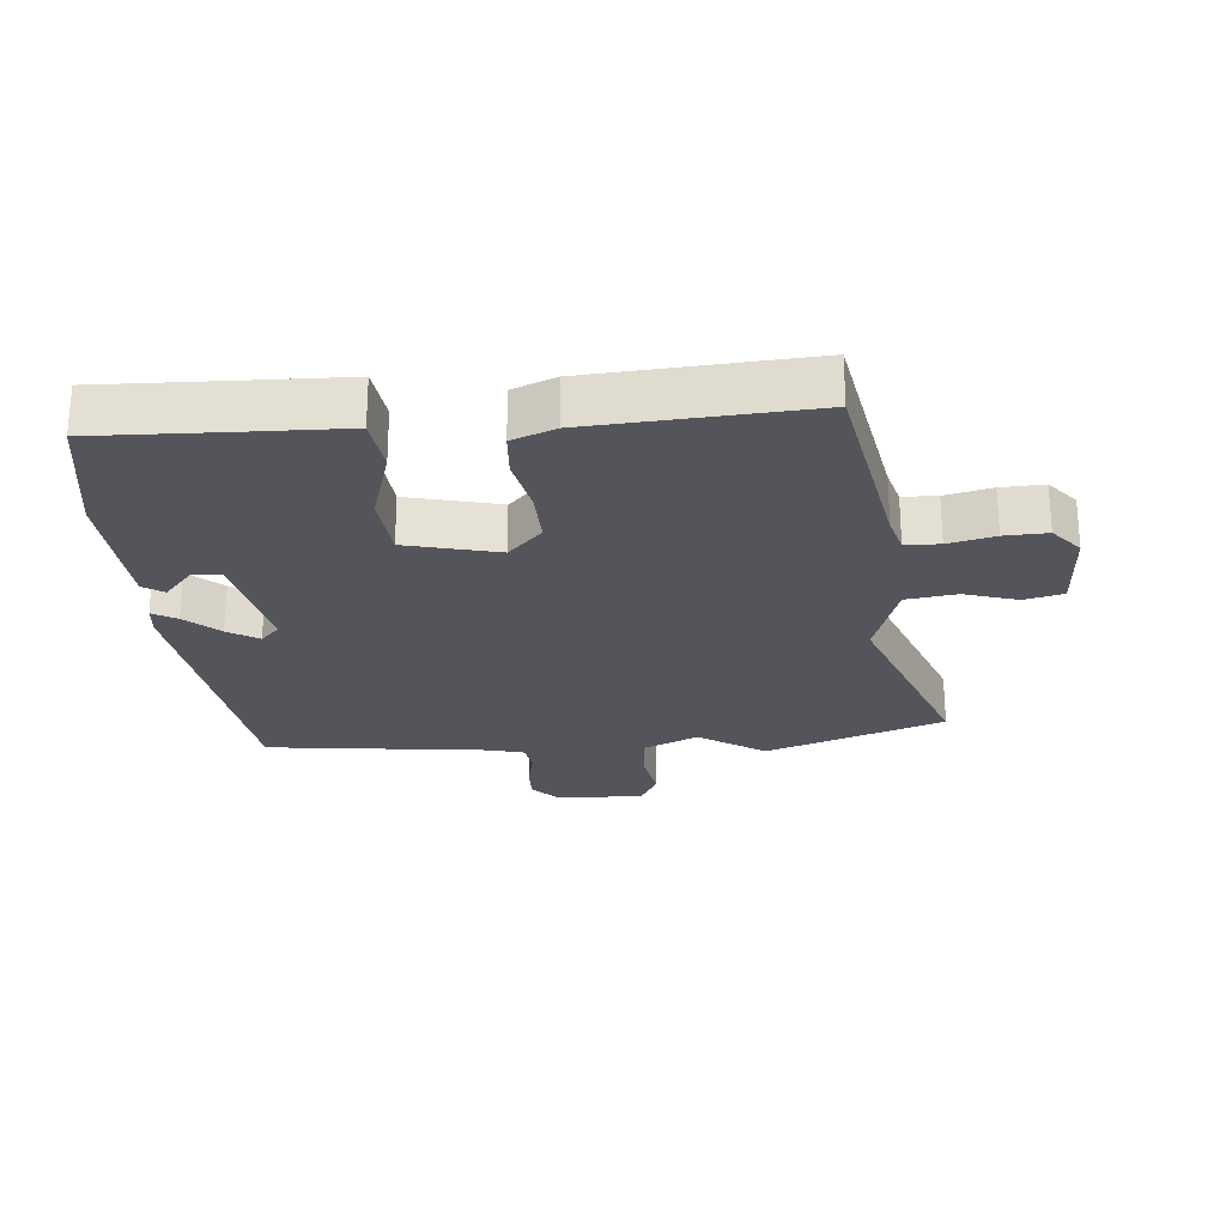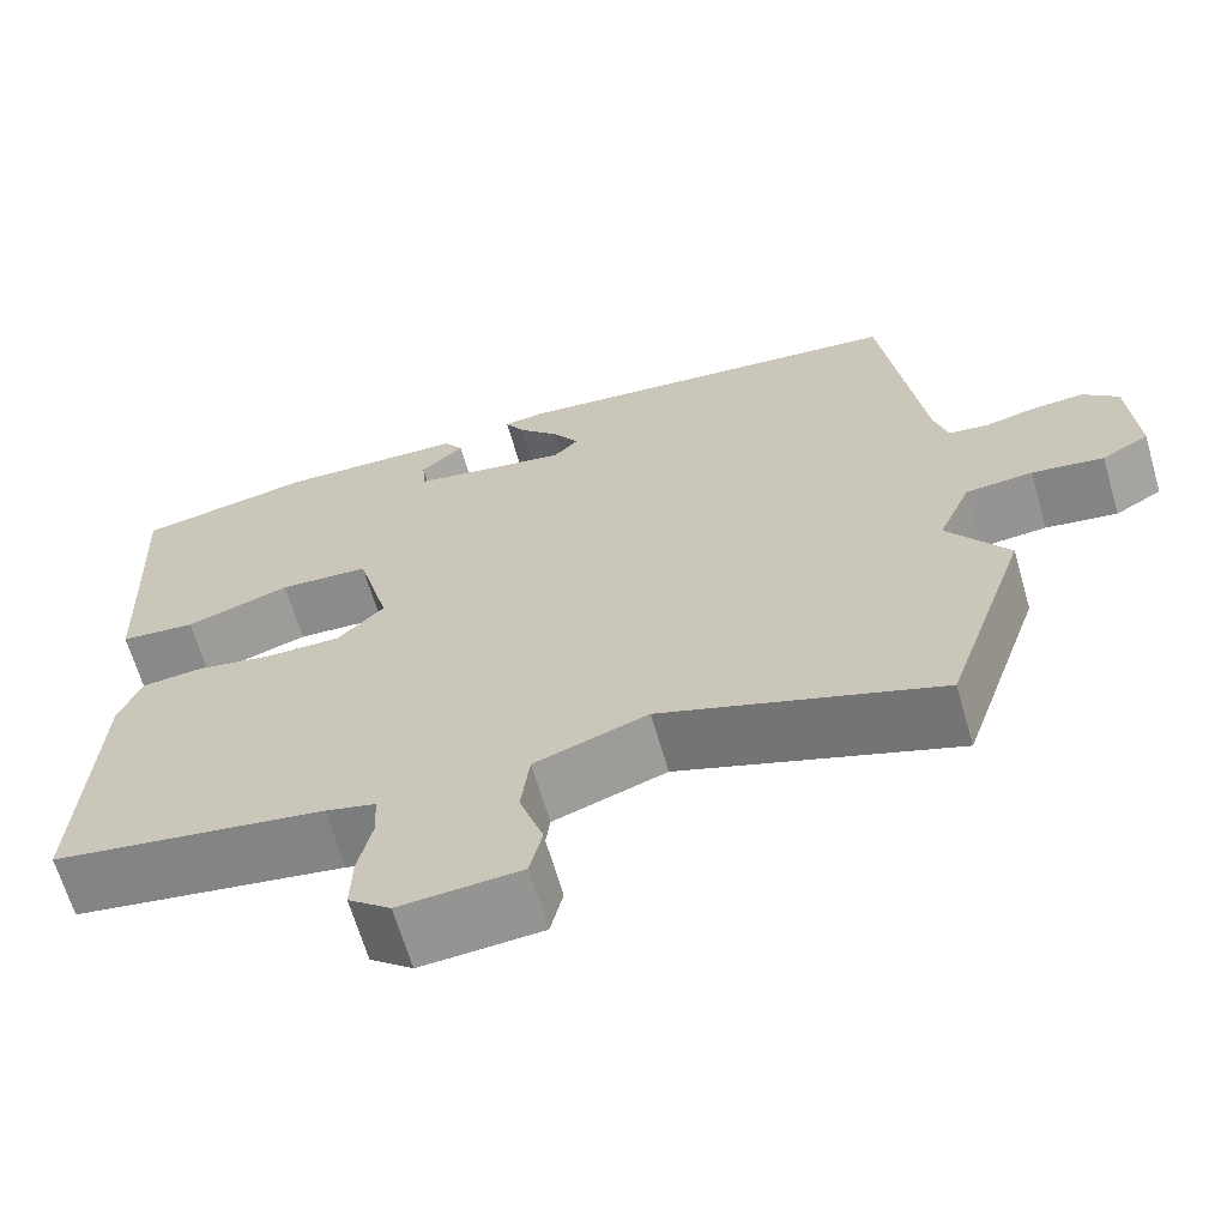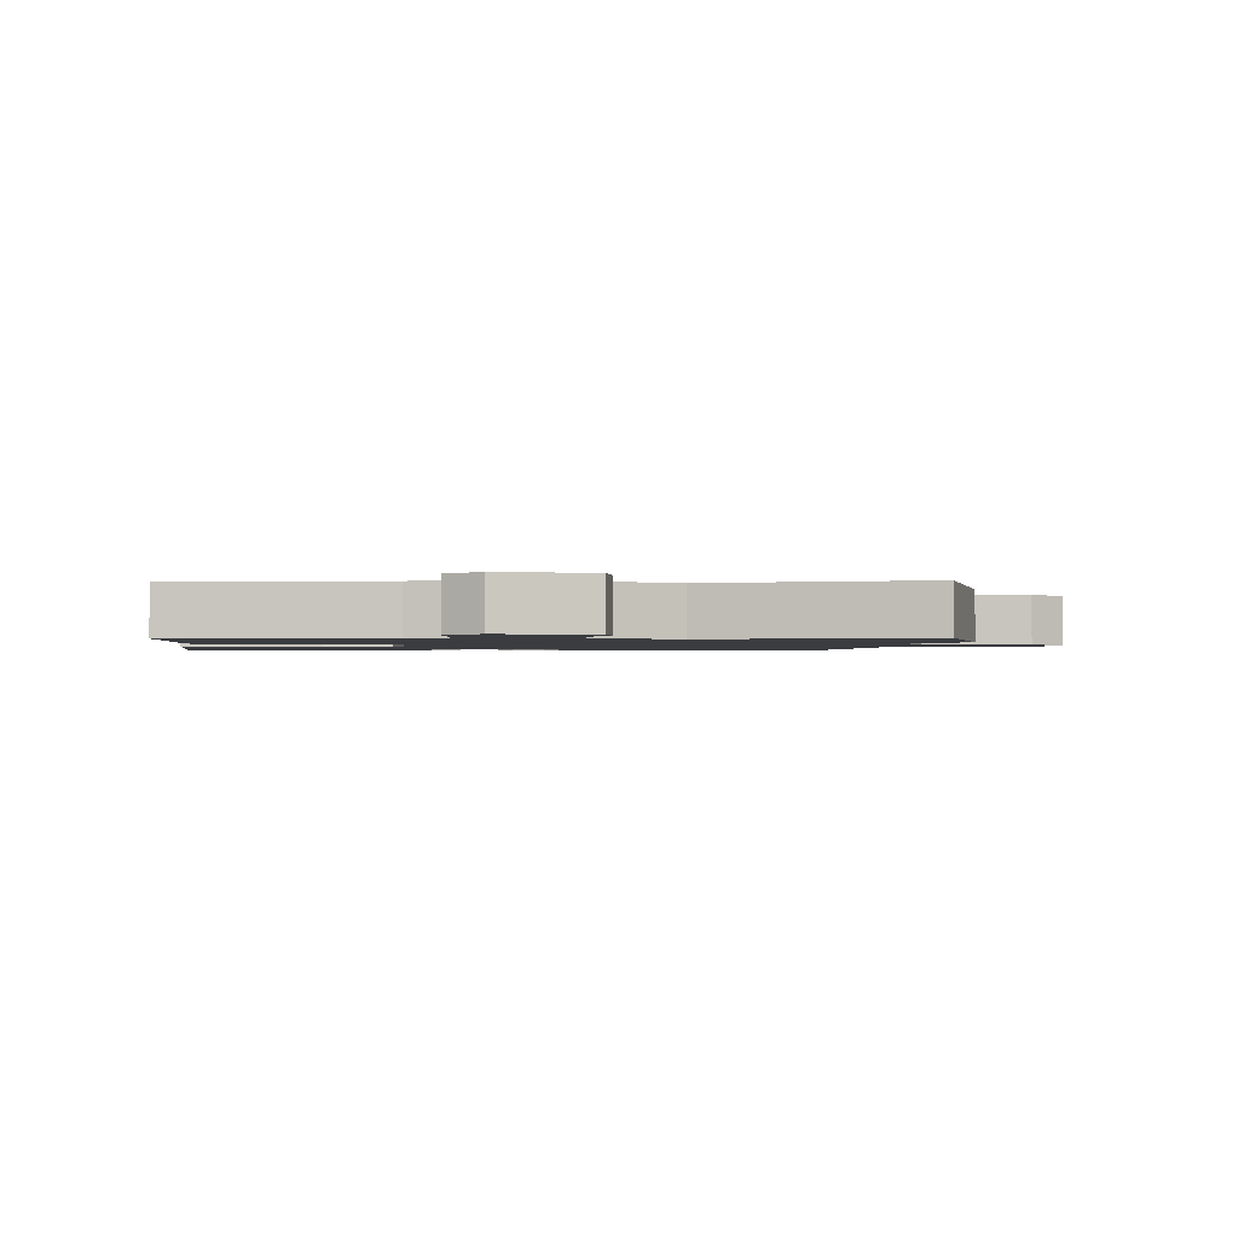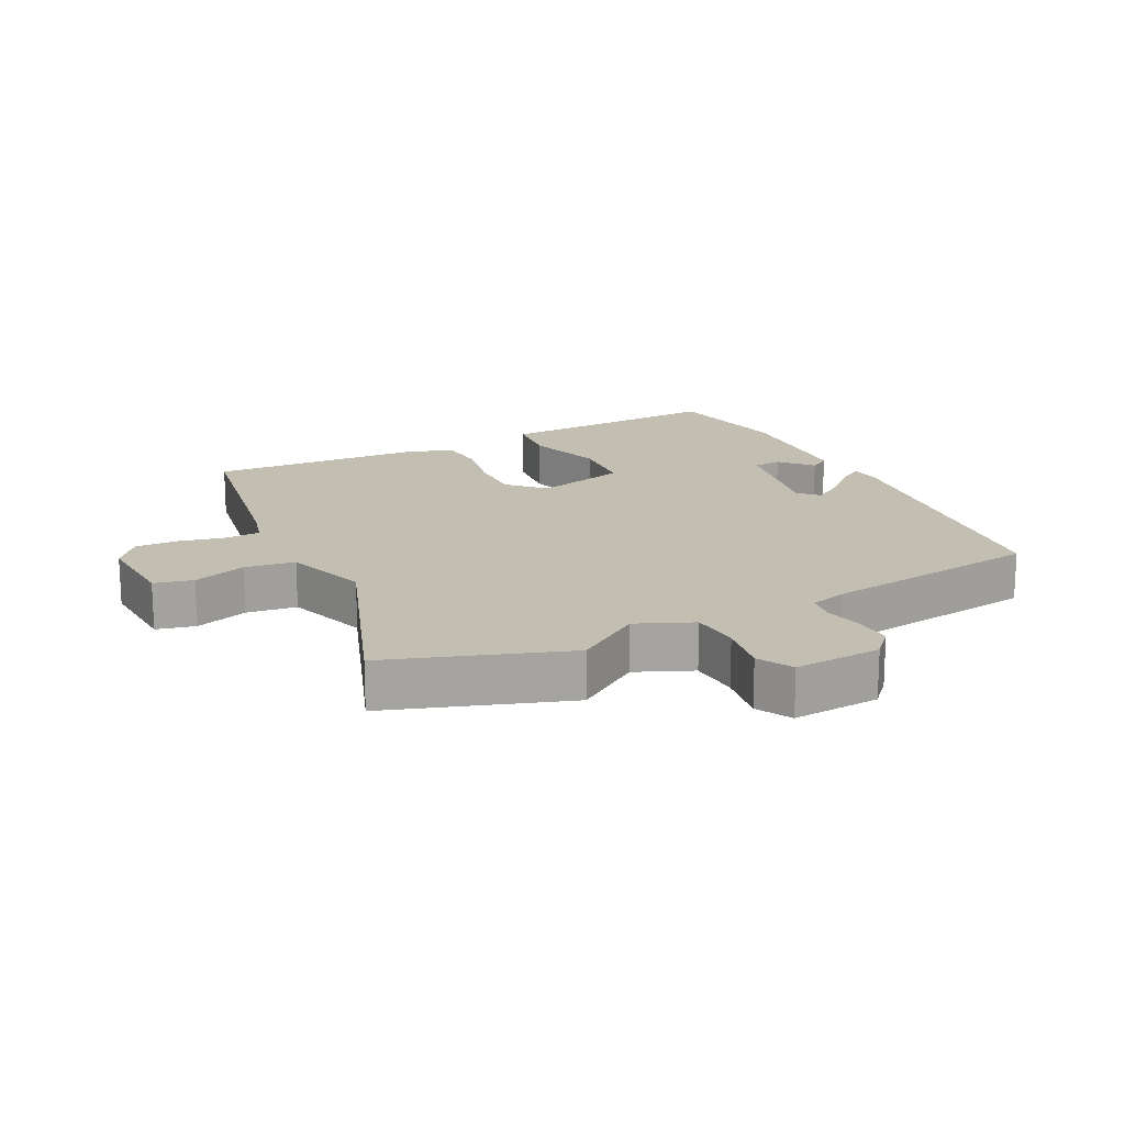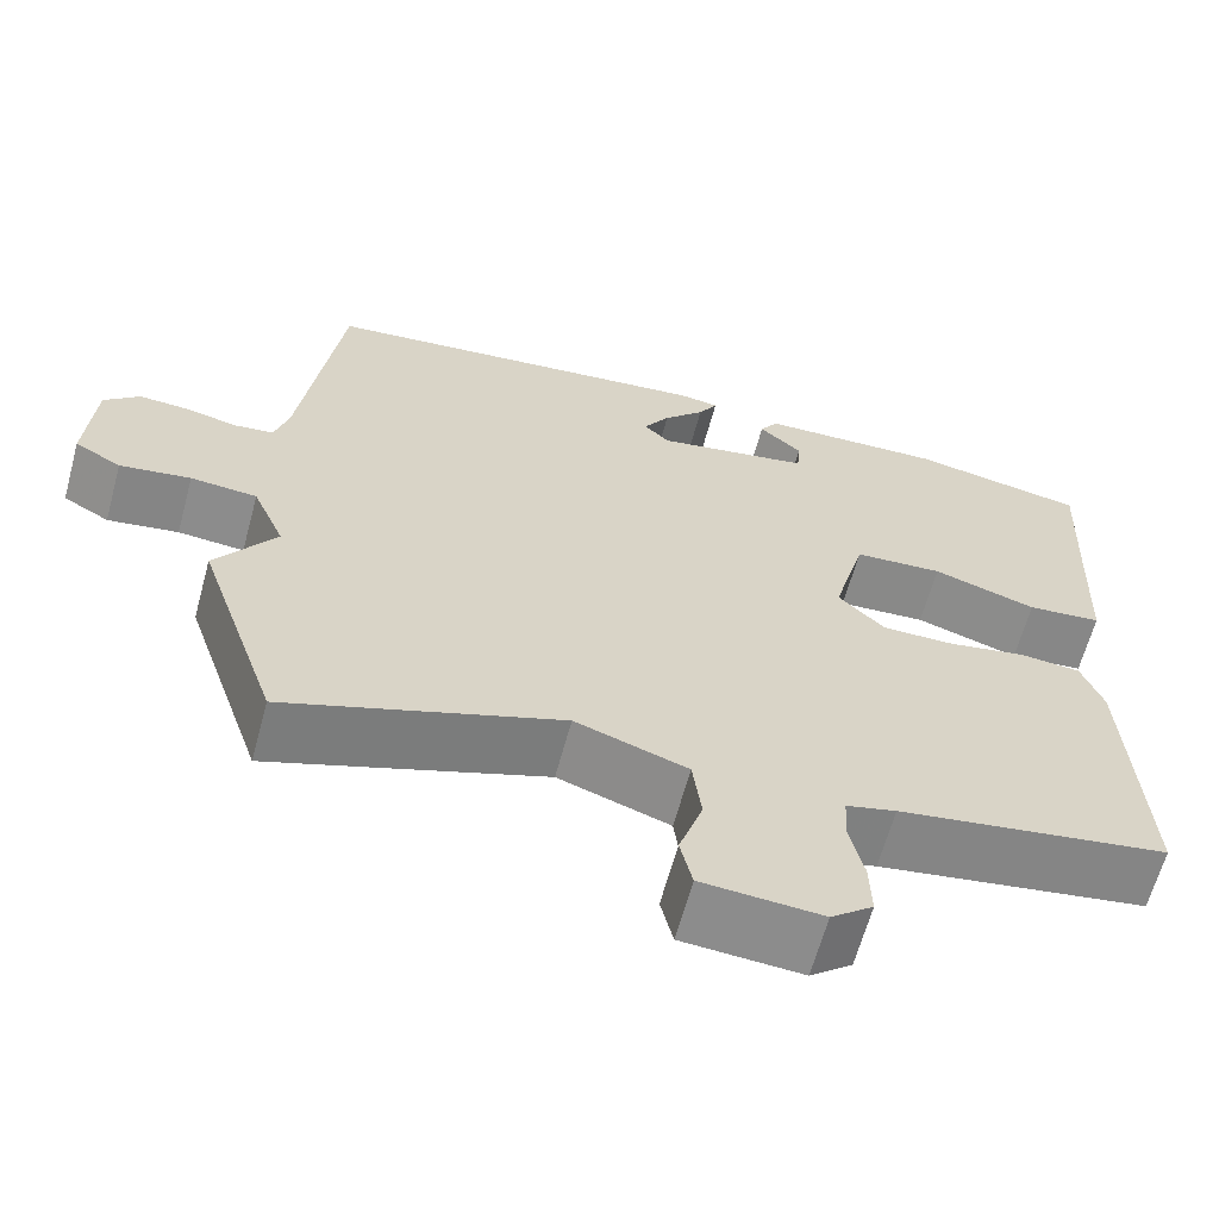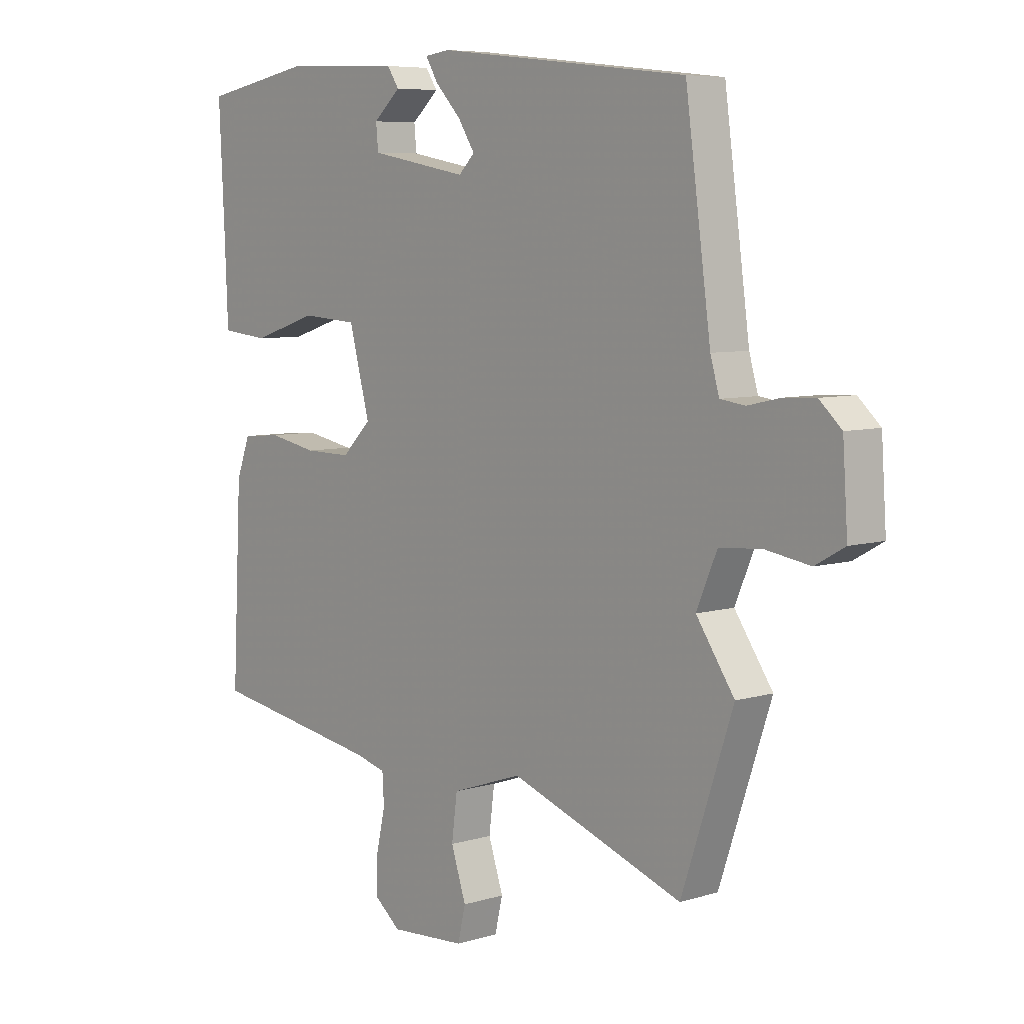
<metadata>
{"format":"obj","ext":"obj","renderer":"f3d","projection":"perspective","resolution":1024,"background":"white","views":[{"elev":-24.9,"azim":95.8,"up":"+Y"},{"elev":-65.6,"azim":-163.8,"up":"+Z"},{"elev":-1.6,"azim":174.5,"up":"+Y"},{"elev":17.5,"azim":-116.5,"up":"+Y"},{"elev":-63.7,"azim":-15.2,"up":"+Z"},{"elev":6.8,"azim":-131.6,"up":"+Z"}]}
</metadata>
<code>
v 0.529 0.07 0.458
v 0.519 0.07 0.249
v 0.513 0.07 0.102
v 0.427 0.07 0.093
v 0.308 0.07 0.131
v 0.206 0.07 0.124
v 0.169 0.07 -0.017
v 0.222 0.07 -0.07
v 0.306 0.07 -0.069
v 0.395 0.07 -0.052
v 0.465 0.07 -0.058
v 0.49 0.07 -0.125
v 0.507 0.07 -0.46
v 0.197 0.07 -0.511
v 0.14 0.07 -0.526
v 0.137 0.07 -0.579
v 0.153 0.07 -0.651
v 0.155 0.07 -0.717
v 0.107 0.07 -0.756
v -0.03 0.07 -0.747
v -0.044 0.07 -0.687
v -0.017 0.07 -0.605
v -0.027 0.07 -0.527
v -0.155 0.07 -0.483
v -0.468 0.07 -0.595
v -0.561 0.07 -0.319
v -0.492 0.07 -0.218
v -0.529 0.07 -0.131
v -0.605 0.07 -0.125
v -0.686 0.07 -0.138
v -0.739 0.07 -0.108
v -0.73 0.07 0.027
v -0.69 0.07 0.064
v -0.632 0.07 0.061
v -0.574 0.07 0.048
v -0.529 0.07 0.054
v -0.513 0.07 0.11
v -0.467 0.07 0.45
v -0.012 0.07 0.502
v 0.033 0.07 0.496
v 0.011 0.07 0.459
v -0.036 0.07 0.409
v -0.066 0.07 0.362
v -0.037 0.07 0.333
v 0.141 0.07 0.366
v 0.145 0.07 0.41
v 0.096 0.07 0.454
v 0.117 0.07 0.486
v 0.329 0.07 0.495
v 0.529 0 0.458
v 0.519 0 0.249
v 0.513 0 0.102
v 0.427 0 0.093
v 0.308 0 0.131
v 0.206 0 0.124
v 0.169 0 -0.017
v 0.222 0 -0.07
v 0.306 0 -0.069
v 0.395 0 -0.052
v 0.465 0 -0.058
v 0.49 0 -0.125
v 0.507 0 -0.46
v 0.197 0 -0.511
v 0.14 0 -0.526
v 0.137 0 -0.579
v 0.153 0 -0.651
v 0.155 0 -0.717
v 0.107 0 -0.756
v -0.03 0 -0.747
v -0.044 0 -0.687
v -0.017 0 -0.605
v -0.027 0 -0.527
v -0.155 0 -0.483
v -0.468 0 -0.595
v -0.561 0 -0.319
v -0.492 0 -0.218
v -0.529 0 -0.131
v -0.605 0 -0.125
v -0.686 0 -0.138
v -0.739 0 -0.108
v -0.73 0 0.027
v -0.69 0 0.064
v -0.632 0 0.061
v -0.574 0 0.048
v -0.529 0 0.054
v -0.513 0 0.11
v -0.467 0 0.45
v -0.012 0 0.502
v 0.033 0 0.496
v 0.011 0 0.459
v -0.036 0 0.409
v -0.066 0 0.362
v -0.037 0 0.333
v 0.141 0 0.366
v 0.145 0 0.41
v 0.096 0 0.454
v 0.117 0 0.486
v 0.329 0 0.495
f 46 47 48 49
f 45 46 49 1
f 39 40 41 42
f 37 38 39 42
f 36 37 42 43
f 32 33 34 35
f 32 35 36
f 29 30 31 32
f 28 29 32 36
f 27 28 36 43
f 24 25 26 27
f 23 24 27 43
f 19 20 21 22
f 16 17 18 19
f 15 16 19 22
f 11 12 13 14
f 9 10 11 14
f 8 9 14 15
f 7 8 15 22
f 2 3 4 5
f 45 1 2 5
f 44 45 5 6
f 23 43 44
f 22 23 44
f 6 7 22 44
f 98 97 96 95
f 50 98 95 94
f 91 90 89 88
f 91 88 87 86
f 92 91 86 85
f 84 83 82 81
f 85 84 81
f 81 80 79 78
f 85 81 78 77
f 92 85 77 76
f 76 75 74 73
f 92 76 73 72
f 71 70 69 68
f 68 67 66 65
f 71 68 65 64
f 63 62 61 60
f 63 60 59 58
f 64 63 58 57
f 71 64 57 56
f 54 53 52 51
f 54 51 50 94
f 55 54 94 93
f 93 92 72
f 93 72 71
f 93 71 56 55
f 1 50 51 2
f 2 51 52 3
f 3 52 53 4
f 4 53 54 5
f 5 54 55 6
f 6 55 56 7
f 7 56 57 8
f 8 57 58 9
f 9 58 59 10
f 10 59 60 11
f 11 60 61 12
f 12 61 62 13
f 13 62 63 14
f 14 63 64 15
f 15 64 65 16
f 16 65 66 17
f 17 66 67 18
f 18 67 68 19
f 19 68 69 20
f 20 69 70 21
f 21 70 71 22
f 22 71 72 23
f 23 72 73 24
f 24 73 74 25
f 25 74 75 26
f 26 75 76 27
f 27 76 77 28
f 28 77 78 29
f 29 78 79 30
f 30 79 80 31
f 31 80 81 32
f 32 81 82 33
f 33 82 83 34
f 34 83 84 35
f 35 84 85 36
f 36 85 86 37
f 37 86 87 38
f 38 87 88 39
f 39 88 89 40
f 40 89 90 41
f 41 90 91 42
f 42 91 92 43
f 43 92 93 44
f 44 93 94 45
f 45 94 95 46
f 46 95 96 47
f 47 96 97 48
f 48 97 98 49
f 49 98 50 1

</code>
